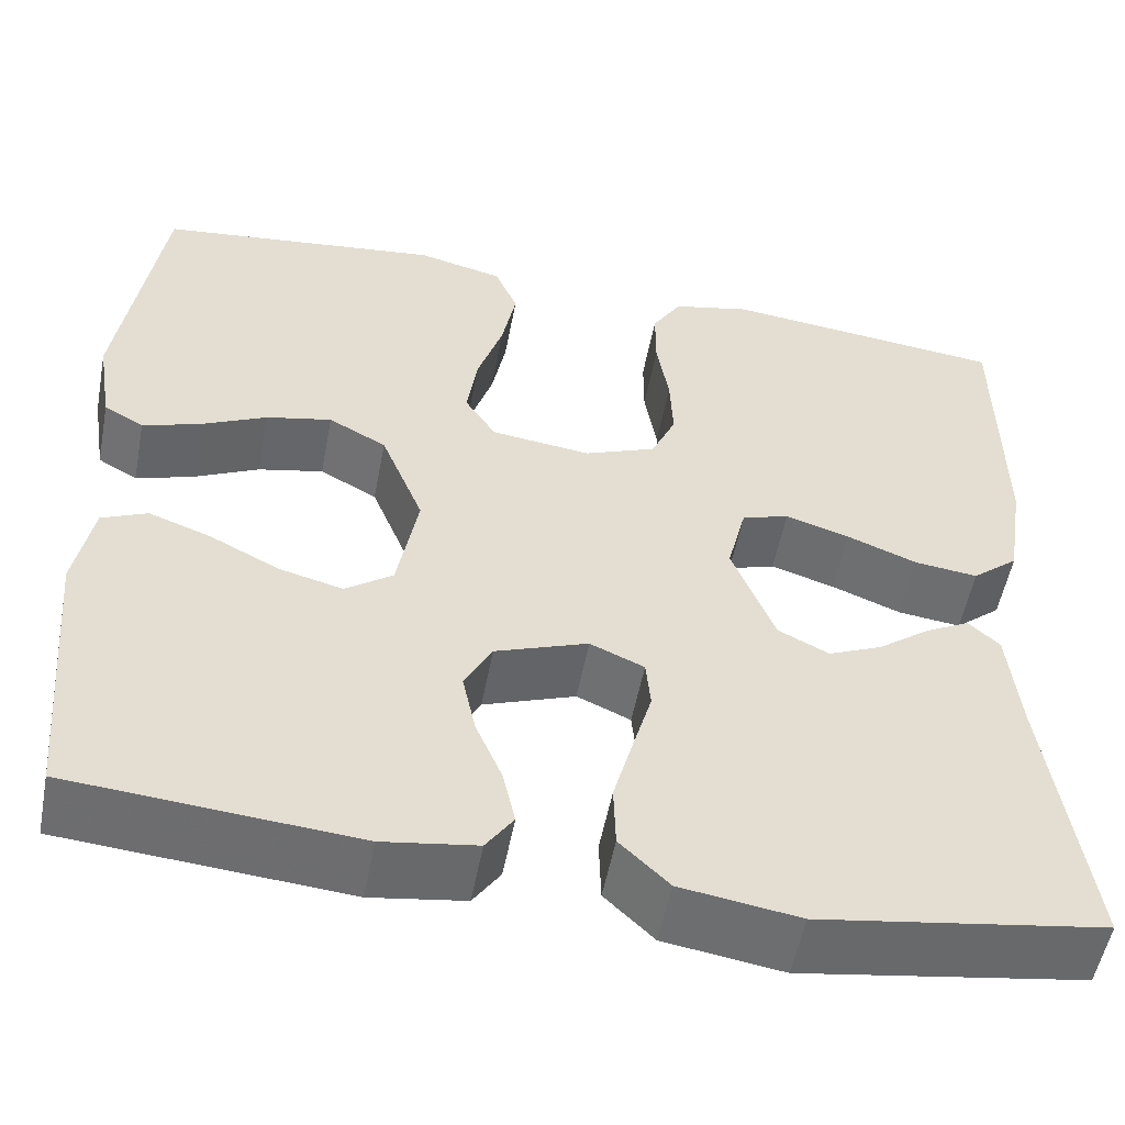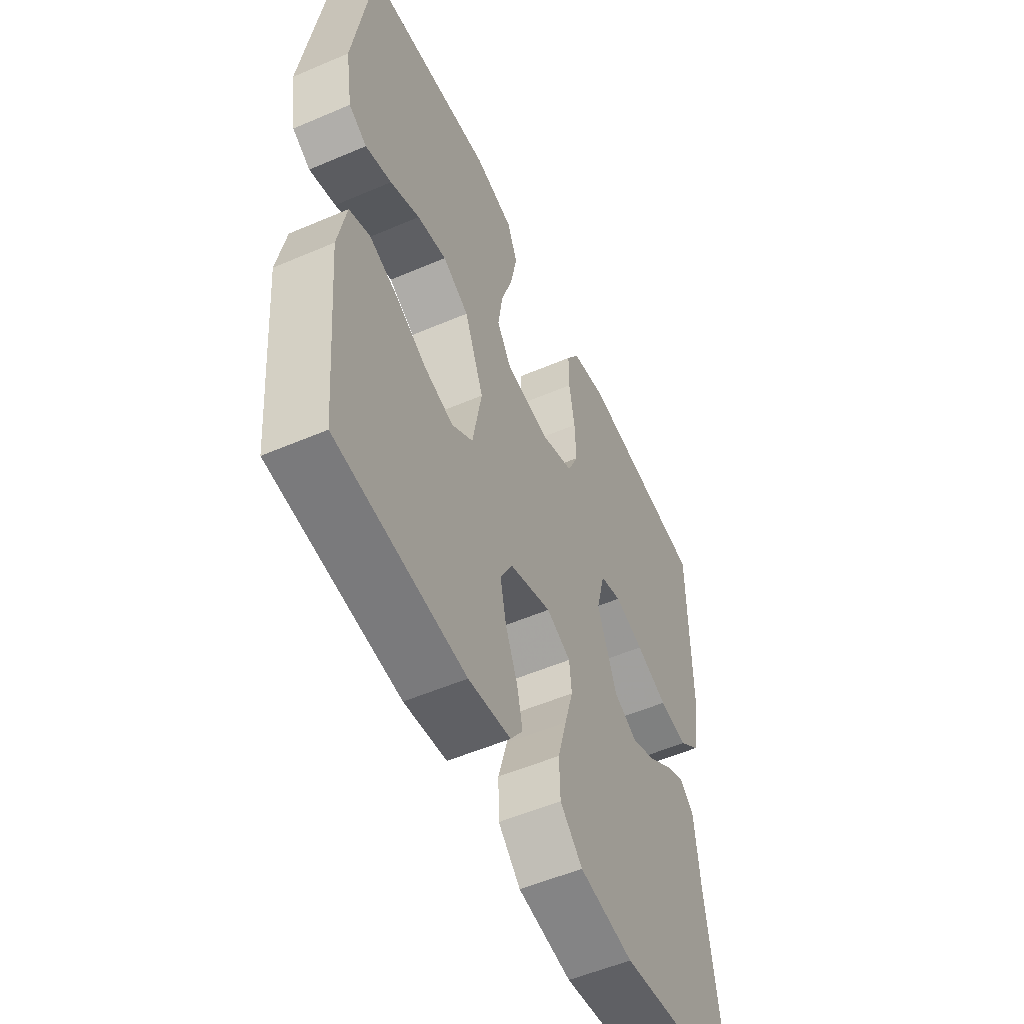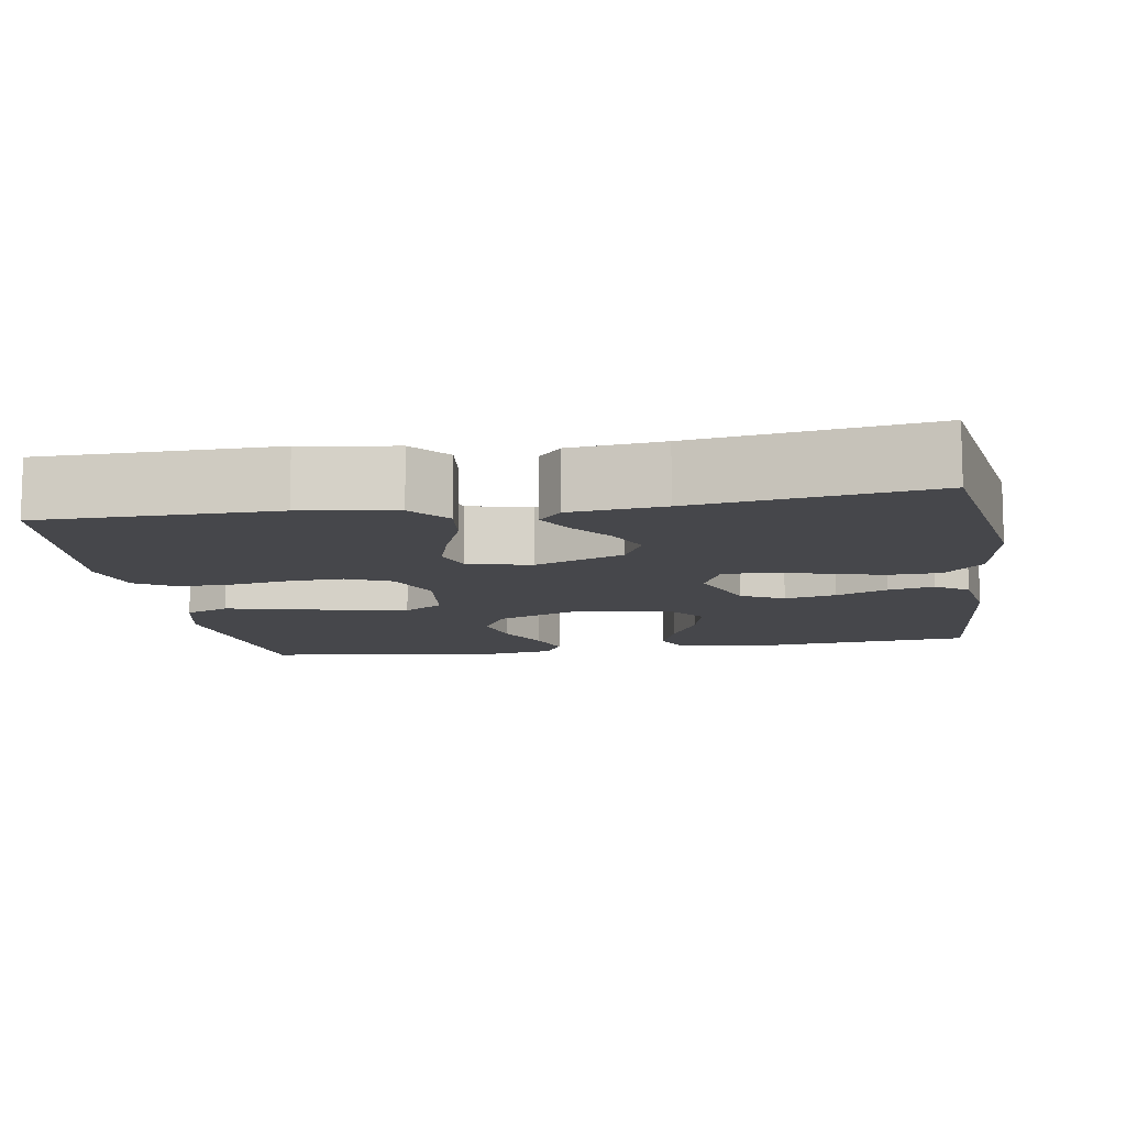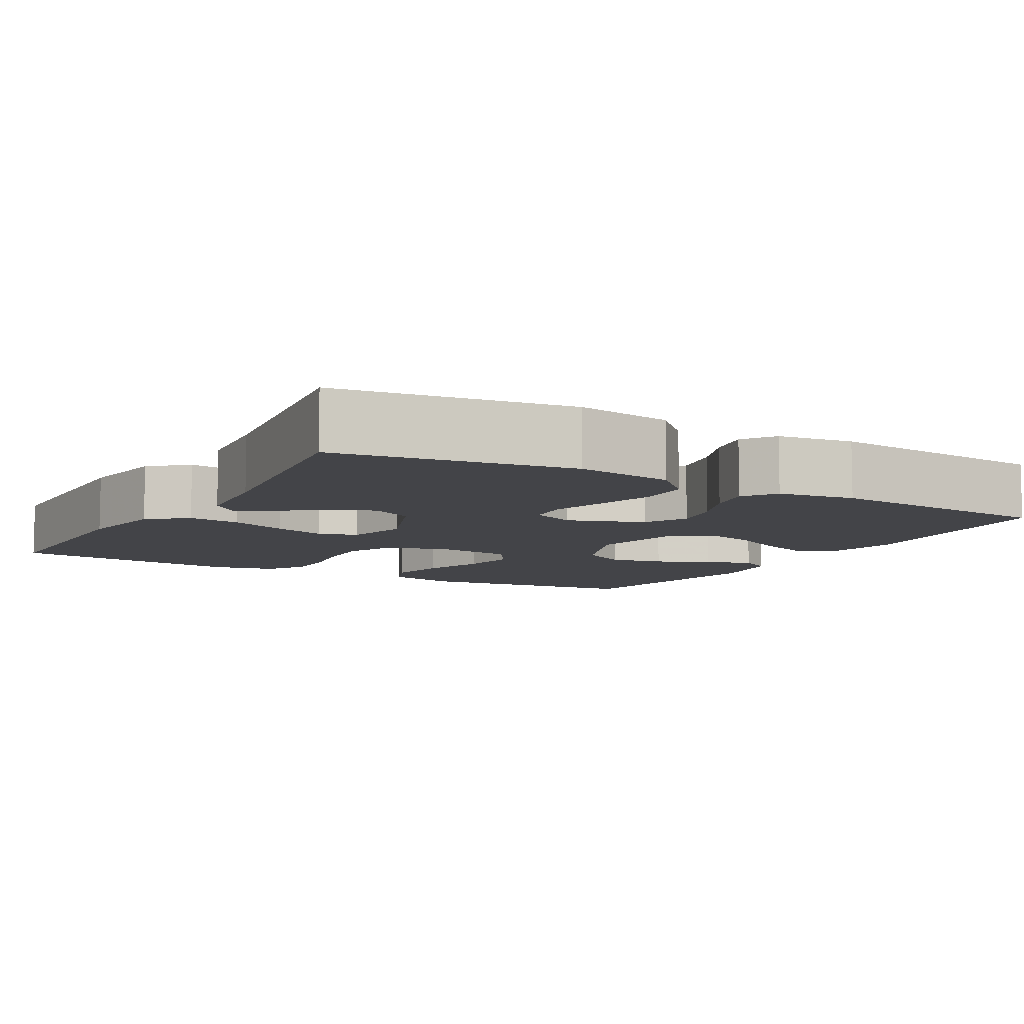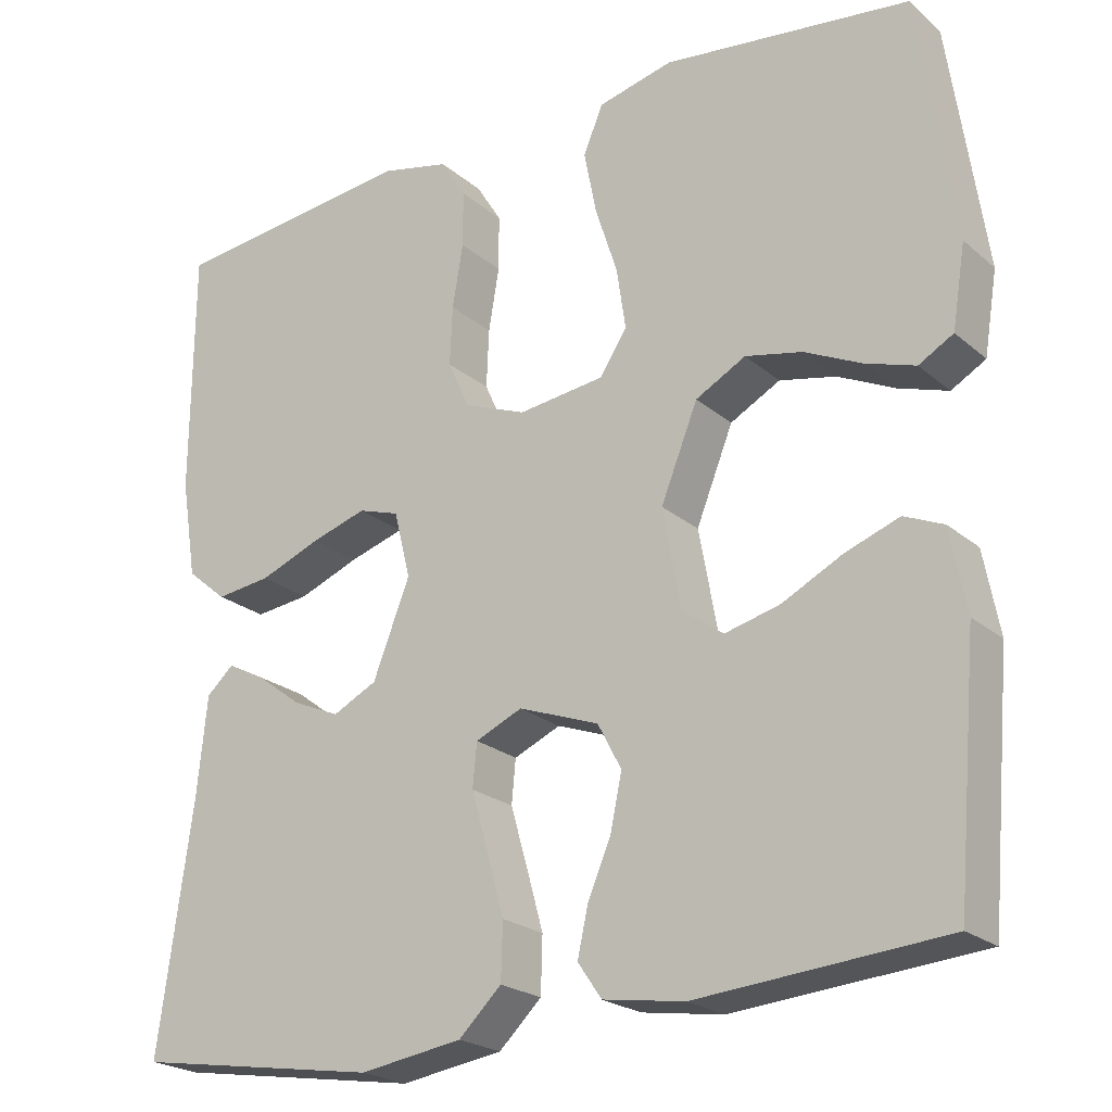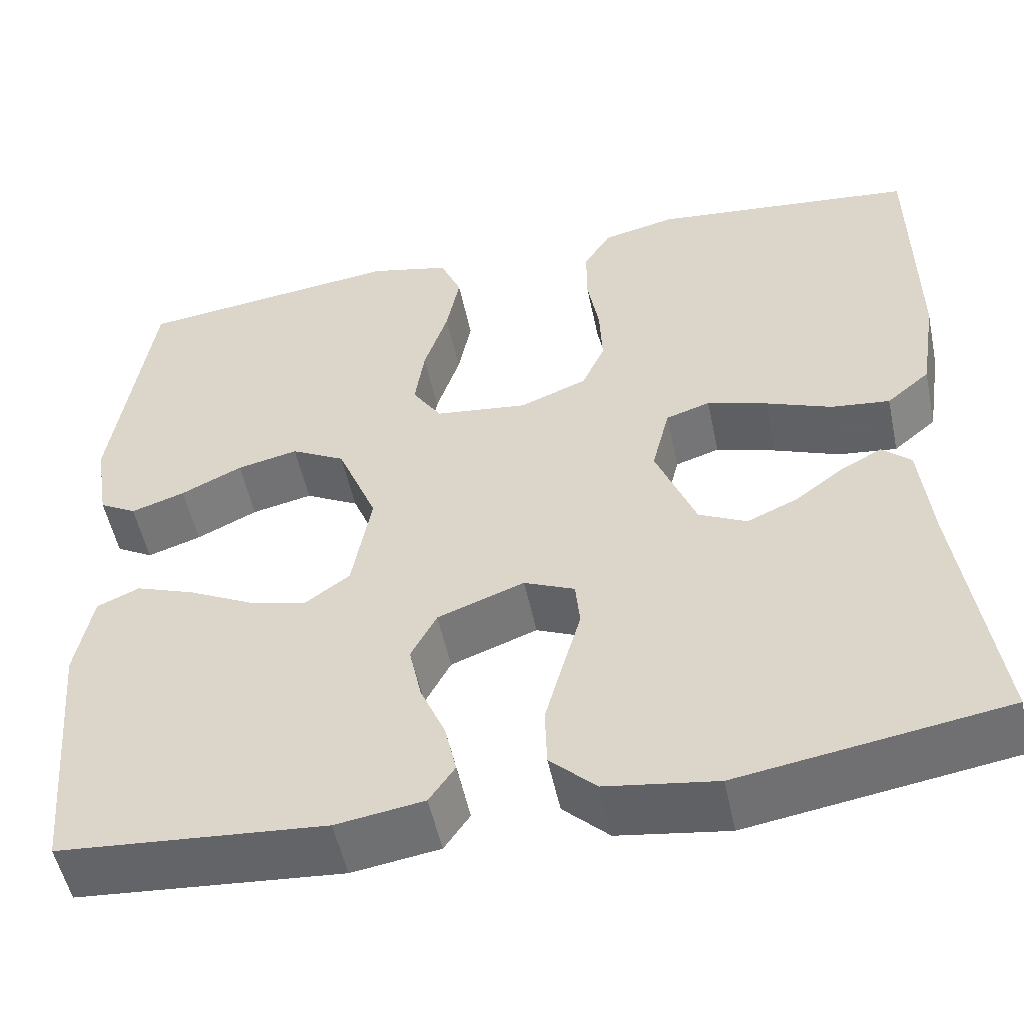
<metadata>
{"format":"obj","ext":"obj","renderer":"f3d","projection":"perspective","resolution":1024,"background":"white","views":[{"elev":-53.8,"azim":-10.8,"up":"+Z"},{"elev":-54.1,"azim":-65.5,"up":"+Z"},{"elev":-10.7,"azim":99.4,"up":"+Y"},{"elev":-8.2,"azim":150.1,"up":"+Y"},{"elev":-22.4,"azim":-144.8,"up":"+Z"},{"elev":-52.7,"azim":11.9,"up":"+Z"}]}
</metadata>
<code>
v -0.5 0.07 0.5
v -0.2 0.07 0.536
v -0.109 0.07 0.514
v -0.085 0.07 0.457
v -0.1 0.07 0.38
v -0.127 0.07 0.297
v -0.138 0.07 0.223
v -0.105 0.07 0.172
v 0 0.07 0.159
v 0.076 0.07 0.189
v 0.102 0.07 0.247
v 0.099 0.07 0.319
v 0.086 0.07 0.396
v 0.086 0.07 0.464
v 0.117 0.07 0.514
v 0.2 0.07 0.533
v 0.5 0.07 0.5
v 0.502 0.07 0.2
v 0.483 0.07 0.08
v 0.434 0.07 0.039
v 0.367 0.07 0.047
v 0.293 0.07 0.076
v 0.225 0.07 0.097
v 0.175 0.07 0.081
v 0.155 0.07 0
v 0.2 0.07 -0.115
v 0.254 0.07 -0.142
v 0.311 0.07 -0.117
v 0.367 0.07 -0.075
v 0.413 0.07 -0.051
v 0.446 0.07 -0.081
v 0.458 0.07 -0.2
v 0.5 0.07 -0.5
v 0.2 0.07 -0.547
v 0.075 0.07 -0.528
v 0.023 0.07 -0.478
v 0.021 0.07 -0.41
v 0.042 0.07 -0.334
v 0.062 0.07 -0.264
v 0.057 0.07 -0.211
v 0 0.07 -0.186
v -0.098 0.07 -0.222
v -0.127 0.07 -0.277
v -0.113 0.07 -0.343
v -0.085 0.07 -0.409
v -0.072 0.07 -0.468
v -0.101 0.07 -0.51
v -0.2 0.07 -0.525
v -0.5 0.07 -0.5
v -0.526 0.07 -0.2
v -0.507 0.07 -0.1
v -0.459 0.07 -0.079
v -0.393 0.07 -0.103
v -0.32 0.07 -0.14
v -0.253 0.07 -0.157
v -0.203 0.07 -0.121
v -0.181 0.07 0
v -0.226 0.07 0.112
v -0.287 0.07 0.145
v -0.356 0.07 0.13
v -0.425 0.07 0.097
v -0.486 0.07 0.077
v -0.528 0.07 0.101
v -0.544 0.07 0.2
v -0.5 0 0.5
v -0.2 0 0.536
v -0.109 0 0.514
v -0.085 0 0.457
v -0.1 0 0.38
v -0.127 0 0.297
v -0.138 0 0.223
v -0.105 0 0.172
v 0 0 0.159
v 0.076 0 0.189
v 0.102 0 0.247
v 0.099 0 0.319
v 0.086 0 0.396
v 0.086 0 0.464
v 0.117 0 0.514
v 0.2 0 0.533
v 0.5 0 0.5
v 0.502 0 0.2
v 0.483 0 0.08
v 0.434 0 0.039
v 0.367 0 0.047
v 0.293 0 0.076
v 0.225 0 0.097
v 0.175 0 0.081
v 0.155 0 0
v 0.2 0 -0.115
v 0.254 0 -0.142
v 0.311 0 -0.117
v 0.367 0 -0.075
v 0.413 0 -0.051
v 0.446 0 -0.081
v 0.458 0 -0.2
v 0.5 0 -0.5
v 0.2 0 -0.547
v 0.075 0 -0.528
v 0.023 0 -0.478
v 0.021 0 -0.41
v 0.042 0 -0.334
v 0.062 0 -0.264
v 0.057 0 -0.211
v 0 0 -0.186
v -0.098 0 -0.222
v -0.127 0 -0.277
v -0.113 0 -0.343
v -0.085 0 -0.409
v -0.072 0 -0.468
v -0.101 0 -0.51
v -0.2 0 -0.525
v -0.5 0 -0.5
v -0.526 0 -0.2
v -0.507 0 -0.1
v -0.459 0 -0.079
v -0.393 0 -0.103
v -0.32 0 -0.14
v -0.253 0 -0.157
v -0.203 0 -0.121
v -0.181 0 0
v -0.226 0 0.112
v -0.287 0 0.145
v -0.356 0 0.13
v -0.425 0 0.097
v -0.486 0 0.077
v -0.528 0 0.101
v -0.544 0 0.2
f 4 5 6
f 3 4 6
f 2 3 6
f 1 2 6
f 64 1 6
f 63 64 6
f 62 63 6
f 61 62 6
f 60 61 6
f 59 60 6 7
f 58 59 7 8
f 57 58 8 9
f 56 57 9 10
f 52 53 54
f 51 52 54
f 50 51 54
f 49 50 54
f 48 49 54
f 47 48 54
f 46 47 54
f 45 46 54
f 44 45 54
f 43 44 54 55
f 42 43 55 56
f 37 38 39
f 36 37 39
f 35 36 39
f 34 35 39
f 33 34 39
f 32 33 39
f 32 39 40
f 30 31 32
f 29 30 32
f 28 29 32
f 27 28 32
f 27 32 40 41
f 20 21 22
f 19 20 22
f 18 19 22
f 17 18 22
f 16 17 22
f 15 16 22
f 14 15 22
f 13 14 22
f 12 13 22
f 11 12 22 23
f 10 11 23 24
f 10 24 25
f 56 10 25
f 42 56 25
f 41 42 25
f 26 27 41
f 25 26 41
f 70 69 68
f 70 68 67
f 70 67 66
f 70 66 65
f 70 65 128
f 70 128 127
f 70 127 126
f 70 126 125
f 70 125 124
f 71 70 124 123
f 72 71 123 122
f 73 72 122 121
f 74 73 121 120
f 118 117 116
f 118 116 115
f 118 115 114
f 118 114 113
f 118 113 112
f 118 112 111
f 118 111 110
f 118 110 109
f 118 109 108
f 119 118 108 107
f 120 119 107 106
f 103 102 101
f 103 101 100
f 103 100 99
f 103 99 98
f 103 98 97
f 103 97 96
f 104 103 96
f 96 95 94
f 96 94 93
f 96 93 92
f 96 92 91
f 105 104 96 91
f 86 85 84
f 86 84 83
f 86 83 82
f 86 82 81
f 86 81 80
f 86 80 79
f 86 79 78
f 86 78 77
f 86 77 76
f 87 86 76 75
f 88 87 75 74
f 89 88 74
f 89 74 120
f 89 120 106
f 89 106 105
f 105 91 90
f 105 90 89
f 1 65 66 2
f 2 66 67 3
f 3 67 68 4
f 4 68 69 5
f 5 69 70 6
f 6 70 71 7
f 7 71 72 8
f 8 72 73 9
f 9 73 74 10
f 10 74 75 11
f 11 75 76 12
f 12 76 77 13
f 13 77 78 14
f 14 78 79 15
f 15 79 80 16
f 16 80 81 17
f 17 81 82 18
f 18 82 83 19
f 19 83 84 20
f 20 84 85 21
f 21 85 86 22
f 22 86 87 23
f 23 87 88 24
f 24 88 89 25
f 25 89 90 26
f 26 90 91 27
f 27 91 92 28
f 28 92 93 29
f 29 93 94 30
f 30 94 95 31
f 31 95 96 32
f 32 96 97 33
f 33 97 98 34
f 34 98 99 35
f 35 99 100 36
f 36 100 101 37
f 37 101 102 38
f 38 102 103 39
f 39 103 104 40
f 40 104 105 41
f 41 105 106 42
f 42 106 107 43
f 43 107 108 44
f 44 108 109 45
f 45 109 110 46
f 46 110 111 47
f 47 111 112 48
f 48 112 113 49
f 49 113 114 50
f 50 114 115 51
f 51 115 116 52
f 52 116 117 53
f 53 117 118 54
f 54 118 119 55
f 55 119 120 56
f 56 120 121 57
f 57 121 122 58
f 58 122 123 59
f 59 123 124 60
f 60 124 125 61
f 61 125 126 62
f 62 126 127 63
f 63 127 128 64
f 64 128 65 1

</code>
